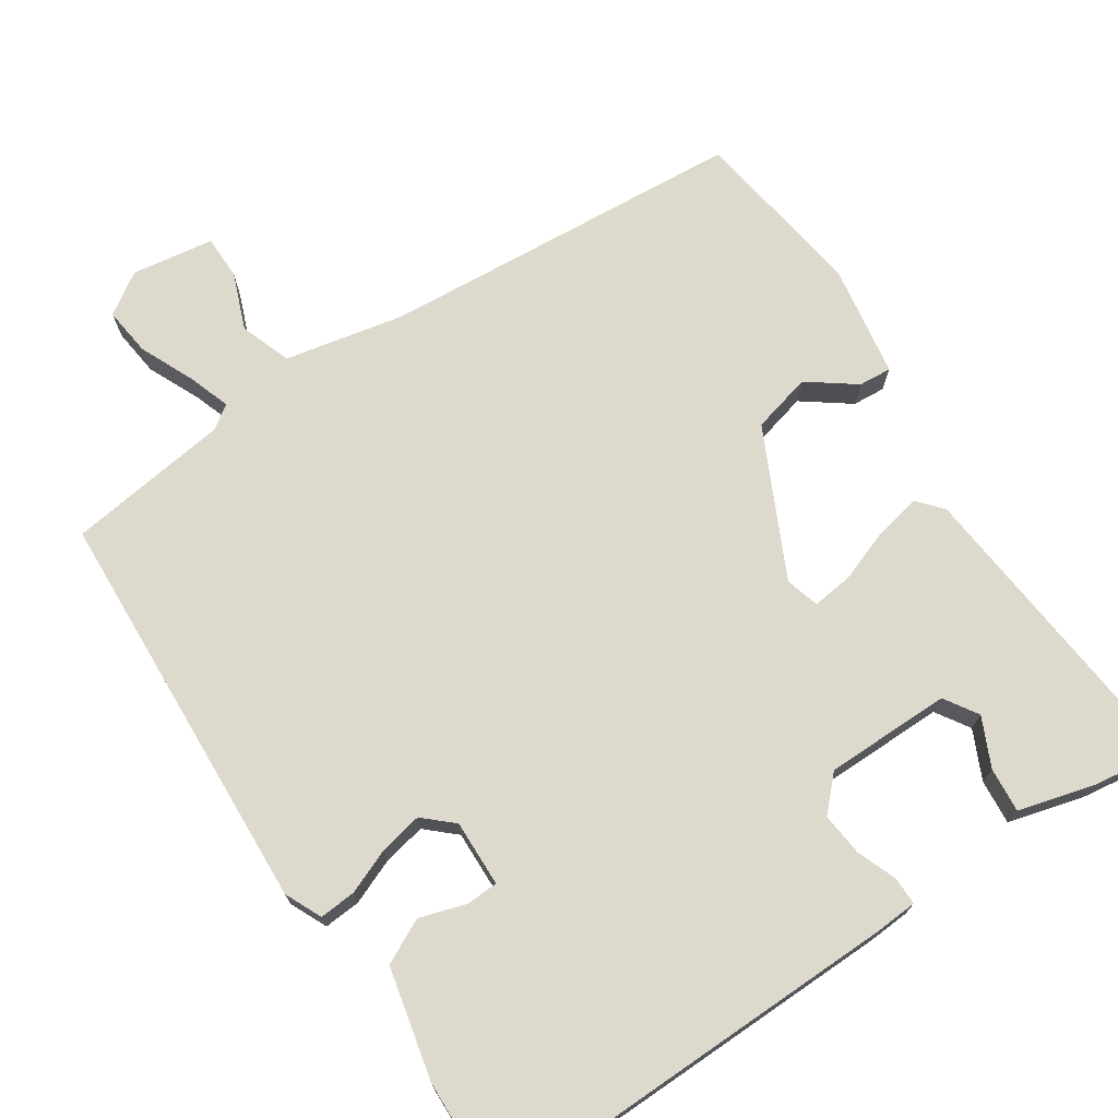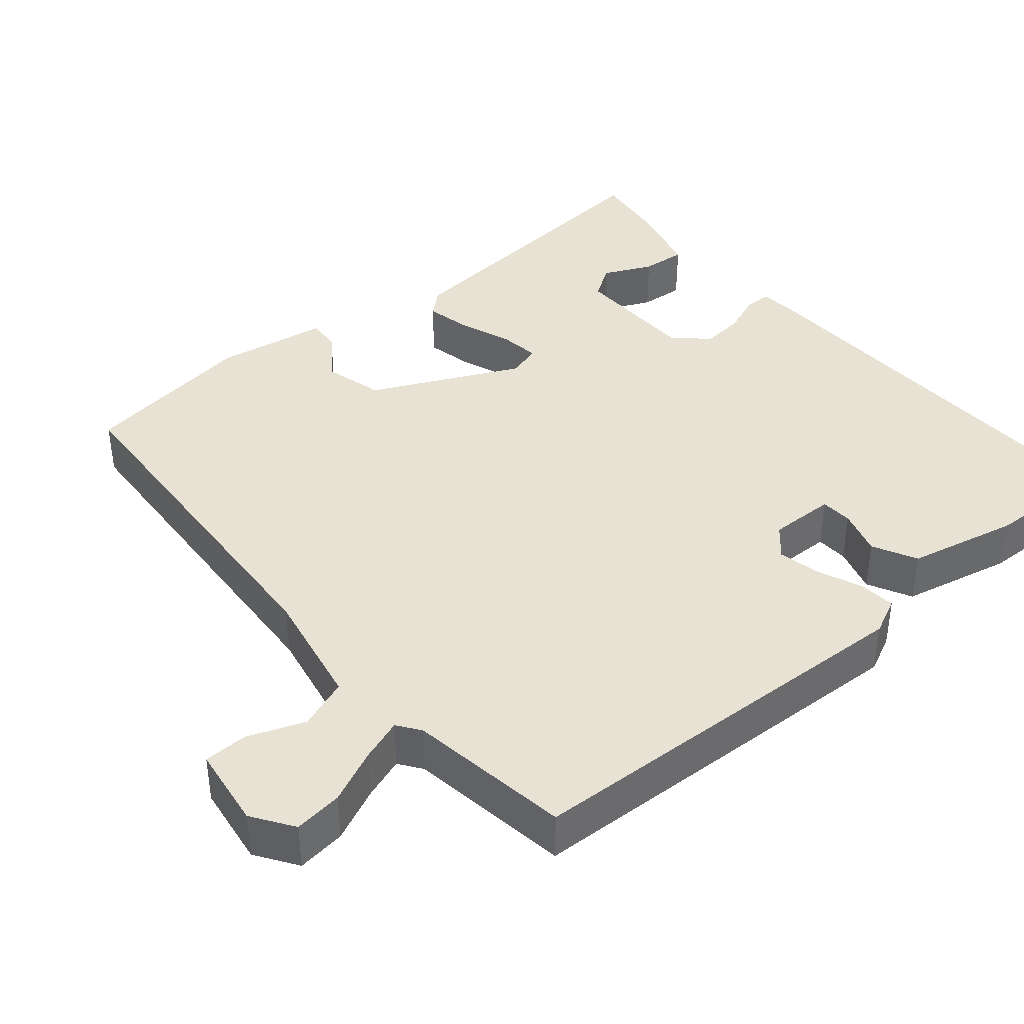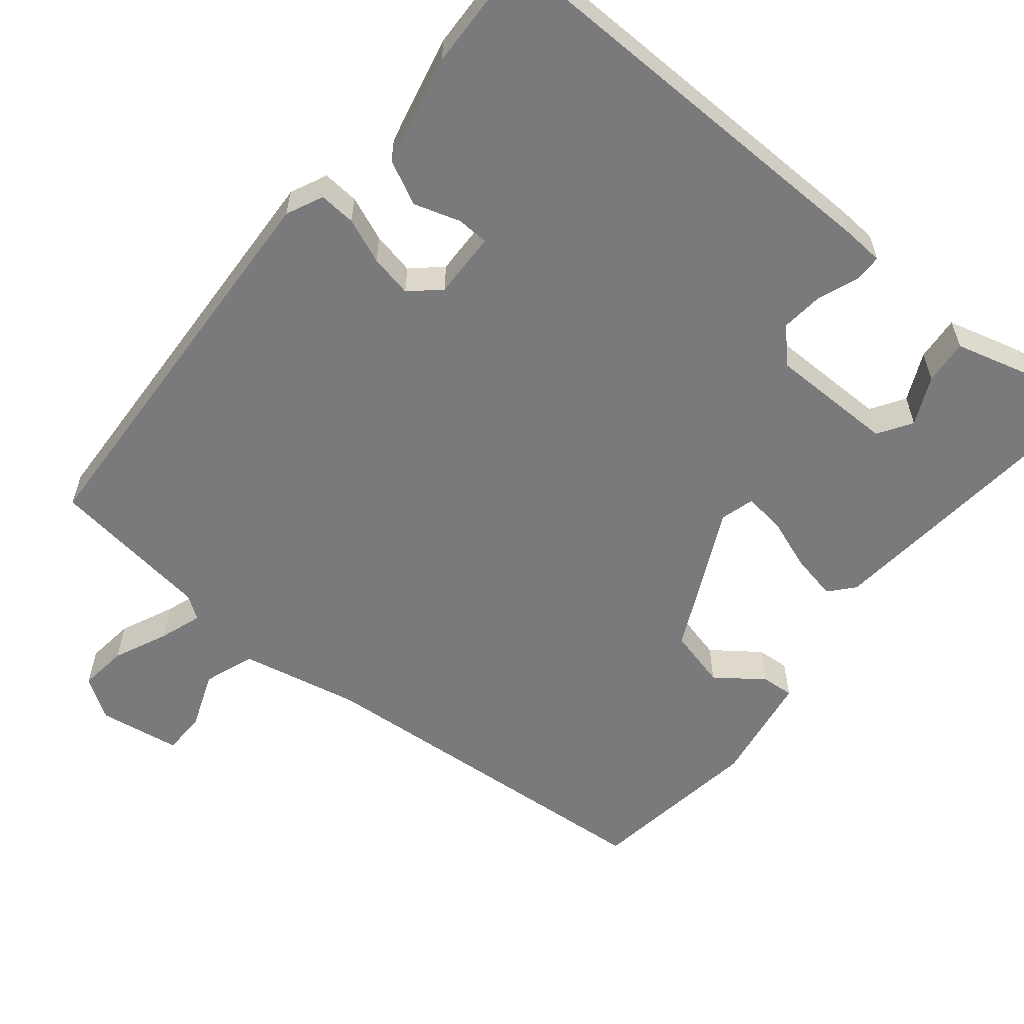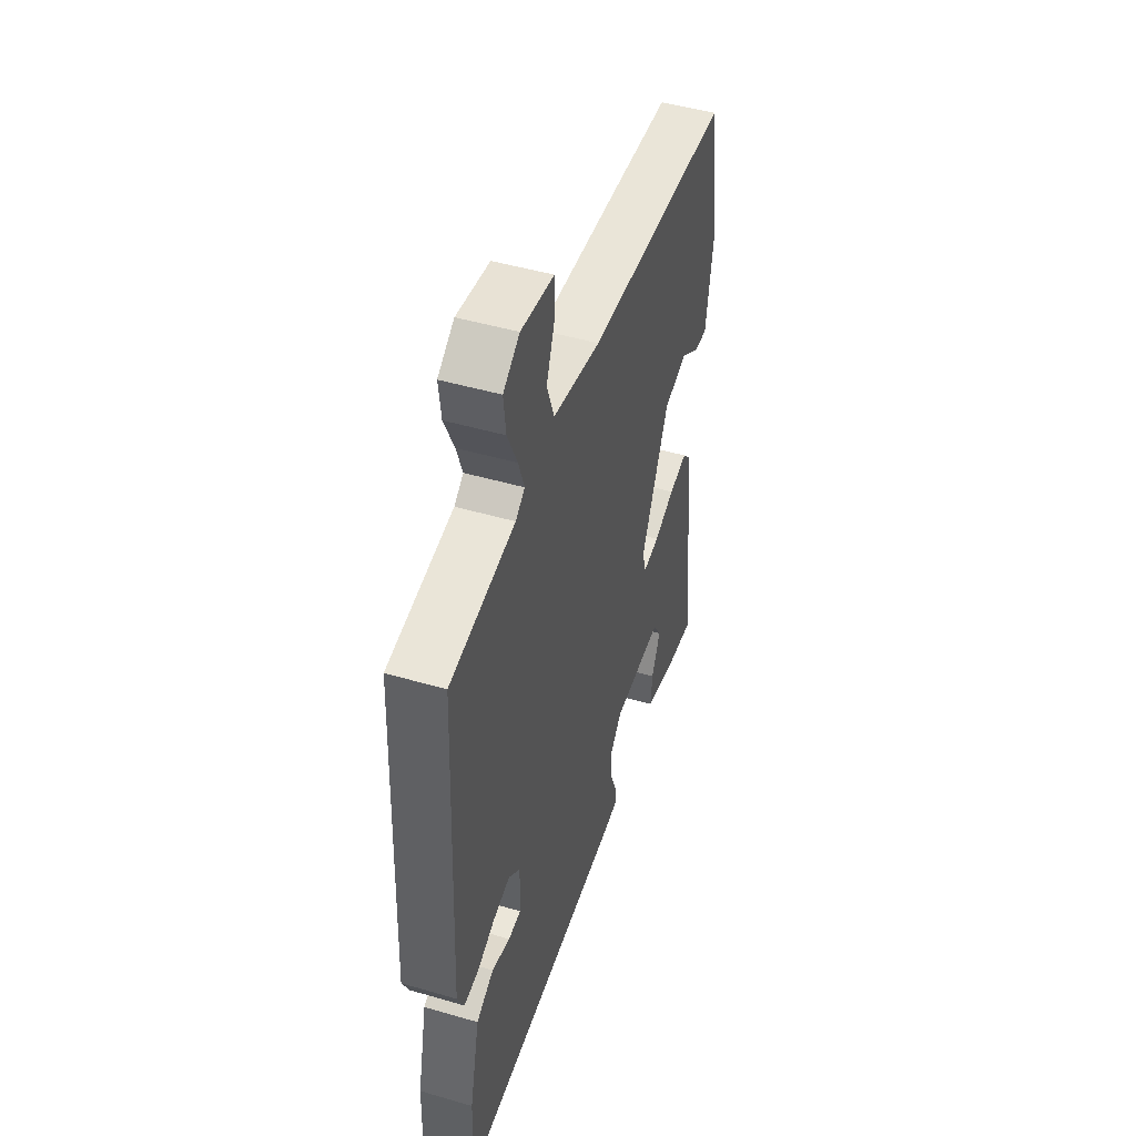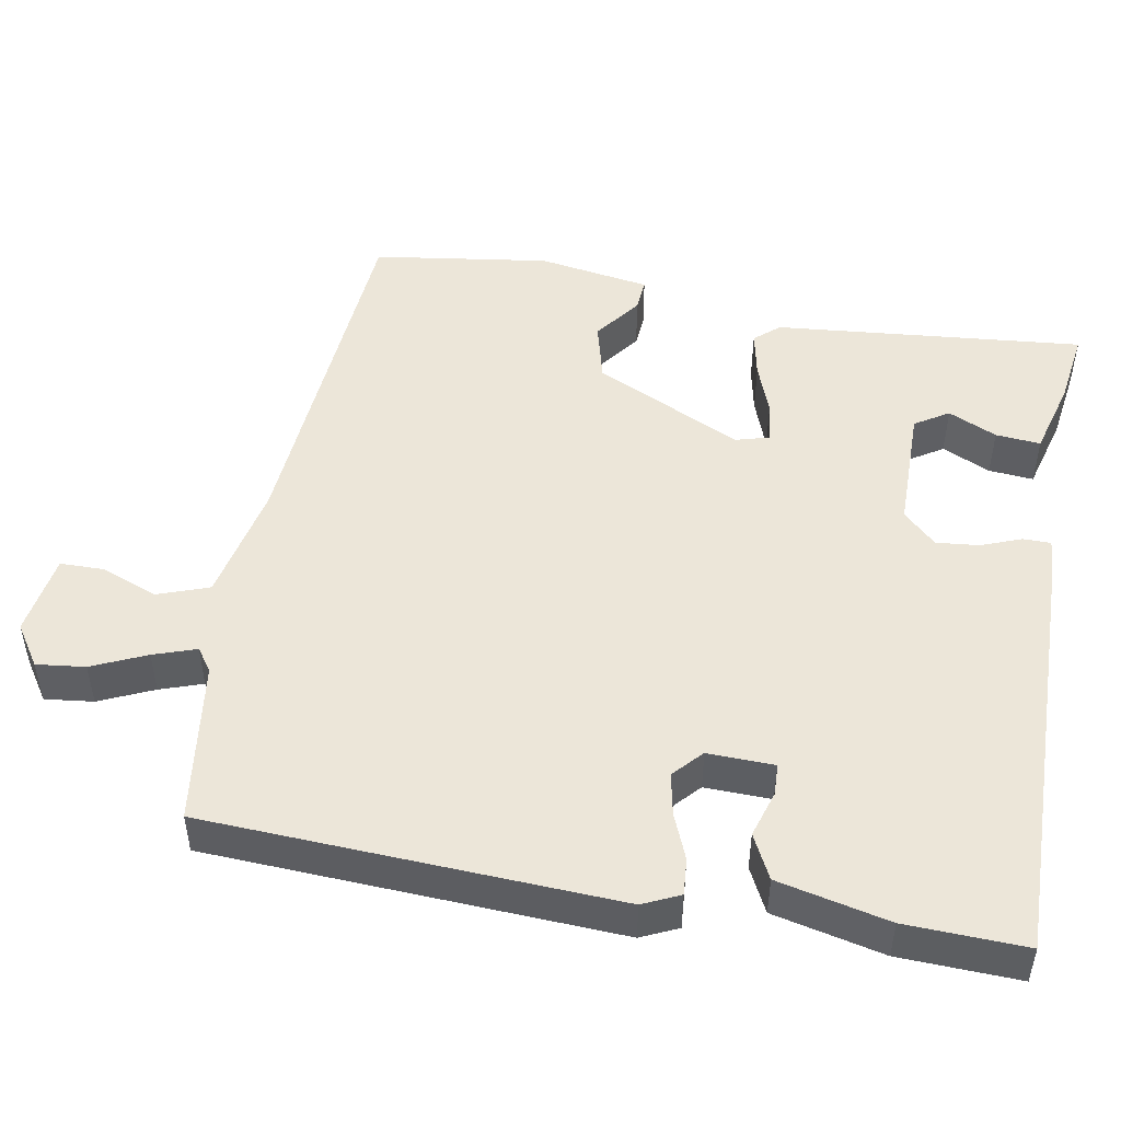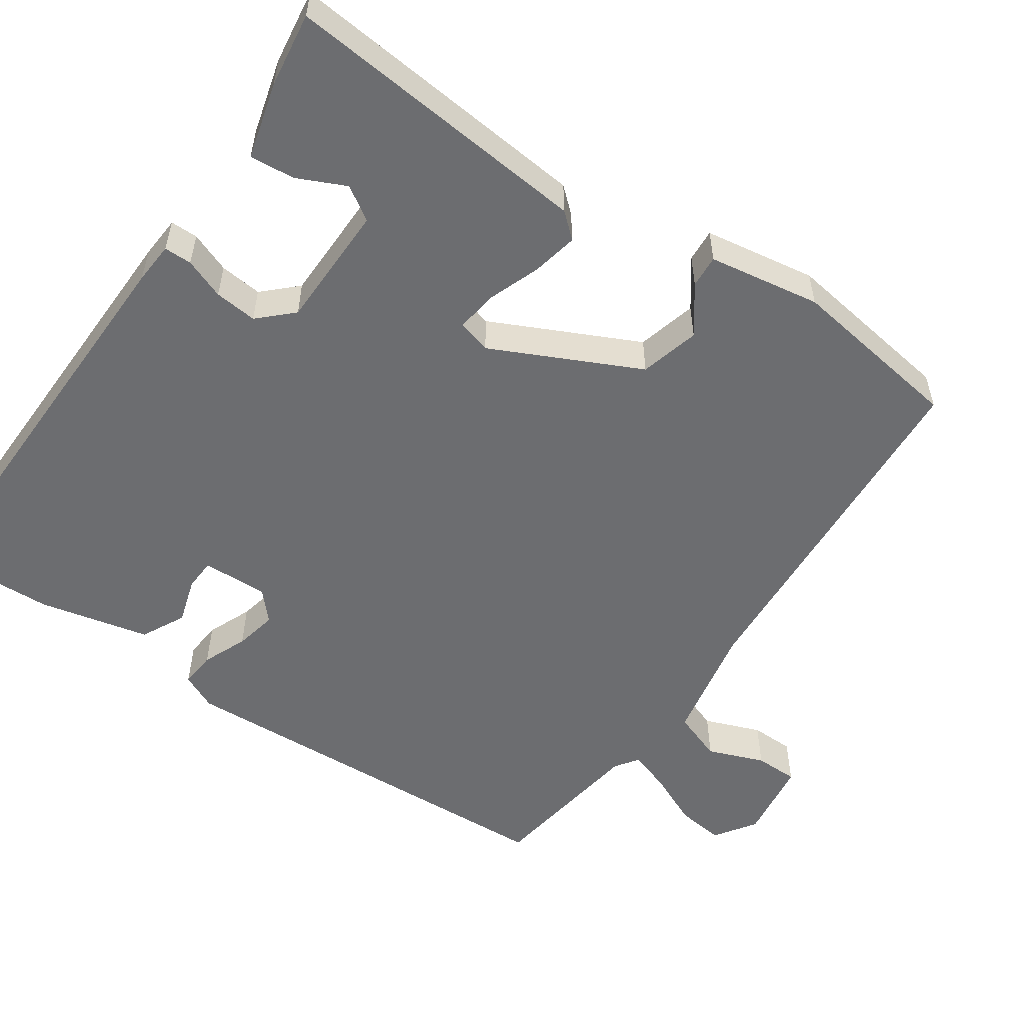
<metadata>
{"format":"obj","ext":"obj","renderer":"f3d","projection":"perspective","resolution":1024,"background":"white","views":[{"elev":72.0,"azim":146.8,"up":"+Y"},{"elev":39.9,"azim":49.8,"up":"+Y"},{"elev":-58.2,"azim":141.2,"up":"+Y"},{"elev":47.9,"azim":108.1,"up":"+Z"},{"elev":48.8,"azim":100.5,"up":"+Y"},{"elev":-54.0,"azim":-124.4,"up":"+Y"}]}
</metadata>
<code>
v 0.5 0.07 0.5
v 0.524 0.07 -0.047
v 0.501 0.07 -0.096
v 0.452 0.07 -0.092
v 0.392 0.07 -0.067
v 0.335 0.07 -0.055
v 0.296 0.07 -0.09
v 0.298 0.07 -0.179
v 0.341 0.07 -0.181
v 0.403 0.07 -0.162
v 0.462 0.07 -0.192
v 0.495 0.07 -0.34
v 0.5 0.07 -0.5
v -0.065 0.07 -0.487
v -0.121 0.07 -0.483
v -0.121 0.07 -0.446
v -0.1 0.07 -0.392
v -0.094 0.07 -0.335
v -0.136 0.07 -0.291
v -0.304 0.07 -0.289
v -0.333 0.07 -0.334
v -0.303 0.07 -0.399
v -0.298 0.07 -0.459
v -0.4 0.07 -0.486
v -0.5 0.07 -0.5
v -0.459 0.07 -0.087
v -0.43 0.07 -0.054
v -0.368 0.07 -0.067
v -0.298 0.07 -0.093
v -0.243 0.07 -0.1
v -0.23 0.07 -0.055
v -0.324 0.07 0.142
v -0.404 0.07 0.163
v -0.467 0.07 0.117
v -0.511 0.07 0.114
v -0.535 0.07 0.264
v -0.5 0.07 0.5
v -0.01 0.07 0.533
v 0.15 0.07 0.565
v 0.175 0.07 0.633
v 0.146 0.07 0.709
v 0.147 0.07 0.768
v 0.257 0.07 0.784
v 0.312 0.07 0.747
v 0.304 0.07 0.682
v 0.271 0.07 0.61
v 0.251 0.07 0.553
v 0.282 0.07 0.531
v 0.5 0 0.5
v 0.524 0 -0.047
v 0.501 0 -0.096
v 0.452 0 -0.092
v 0.392 0 -0.067
v 0.335 0 -0.055
v 0.296 0 -0.09
v 0.298 0 -0.179
v 0.341 0 -0.181
v 0.403 0 -0.162
v 0.462 0 -0.192
v 0.495 0 -0.34
v 0.5 0 -0.5
v -0.065 0 -0.487
v -0.121 0 -0.483
v -0.121 0 -0.446
v -0.1 0 -0.392
v -0.094 0 -0.335
v -0.136 0 -0.291
v -0.304 0 -0.289
v -0.333 0 -0.334
v -0.303 0 -0.399
v -0.298 0 -0.459
v -0.4 0 -0.486
v -0.5 0 -0.5
v -0.459 0 -0.087
v -0.43 0 -0.054
v -0.368 0 -0.067
v -0.298 0 -0.093
v -0.243 0 -0.1
v -0.23 0 -0.055
v -0.324 0 0.142
v -0.404 0 0.163
v -0.467 0 0.117
v -0.511 0 0.114
v -0.535 0 0.264
v -0.5 0 0.5
v -0.01 0 0.533
v 0.15 0 0.565
v 0.175 0 0.633
v 0.146 0 0.709
v 0.147 0 0.768
v 0.257 0 0.784
v 0.312 0 0.747
v 0.304 0 0.682
v 0.271 0 0.61
v 0.251 0 0.553
v 0.282 0 0.531
f 44 45 46
f 43 44 46
f 42 43 46
f 41 42 46
f 40 41 46
f 39 40 46 47
f 38 39 47 48
f 36 37 38
f 35 36 38
f 34 35 38
f 33 34 38
f 48 1 2
f 38 48 2
f 33 38 2
f 32 33 2
f 27 28 29
f 26 27 29
f 25 26 29
f 24 25 29
f 24 29 30
f 21 22 23 24
f 21 24 30
f 20 21 30
f 19 20 30
f 18 19 30 31
f 15 16 17
f 14 15 17
f 13 14 17
f 12 13 17
f 11 12 17
f 10 11 17
f 9 10 17
f 8 9 17 18
f 18 31 32
f 8 18 32
f 7 8 32
f 2 3 4 5
f 2 5 6
f 32 2 6
f 6 7 32
f 94 93 92
f 94 92 91
f 94 91 90
f 94 90 89
f 94 89 88
f 95 94 88 87
f 96 95 87 86
f 86 85 84
f 86 84 83
f 86 83 82
f 86 82 81
f 50 49 96
f 50 96 86
f 50 86 81
f 50 81 80
f 77 76 75
f 77 75 74
f 77 74 73
f 77 73 72
f 78 77 72
f 72 71 70 69
f 78 72 69
f 78 69 68
f 78 68 67
f 79 78 67 66
f 65 64 63
f 65 63 62
f 65 62 61
f 65 61 60
f 65 60 59
f 65 59 58
f 65 58 57
f 66 65 57 56
f 80 79 66
f 80 66 56
f 80 56 55
f 53 52 51 50
f 54 53 50
f 54 50 80
f 80 55 54
f 1 49 50 2
f 2 50 51 3
f 3 51 52 4
f 4 52 53 5
f 5 53 54 6
f 6 54 55 7
f 7 55 56 8
f 8 56 57 9
f 9 57 58 10
f 10 58 59 11
f 11 59 60 12
f 12 60 61 13
f 13 61 62 14
f 14 62 63 15
f 15 63 64 16
f 16 64 65 17
f 17 65 66 18
f 18 66 67 19
f 19 67 68 20
f 20 68 69 21
f 21 69 70 22
f 22 70 71 23
f 23 71 72 24
f 24 72 73 25
f 25 73 74 26
f 26 74 75 27
f 27 75 76 28
f 28 76 77 29
f 29 77 78 30
f 30 78 79 31
f 31 79 80 32
f 32 80 81 33
f 33 81 82 34
f 34 82 83 35
f 35 83 84 36
f 36 84 85 37
f 37 85 86 38
f 38 86 87 39
f 39 87 88 40
f 40 88 89 41
f 41 89 90 42
f 42 90 91 43
f 43 91 92 44
f 44 92 93 45
f 45 93 94 46
f 46 94 95 47
f 47 95 96 48
f 48 96 49 1

</code>
